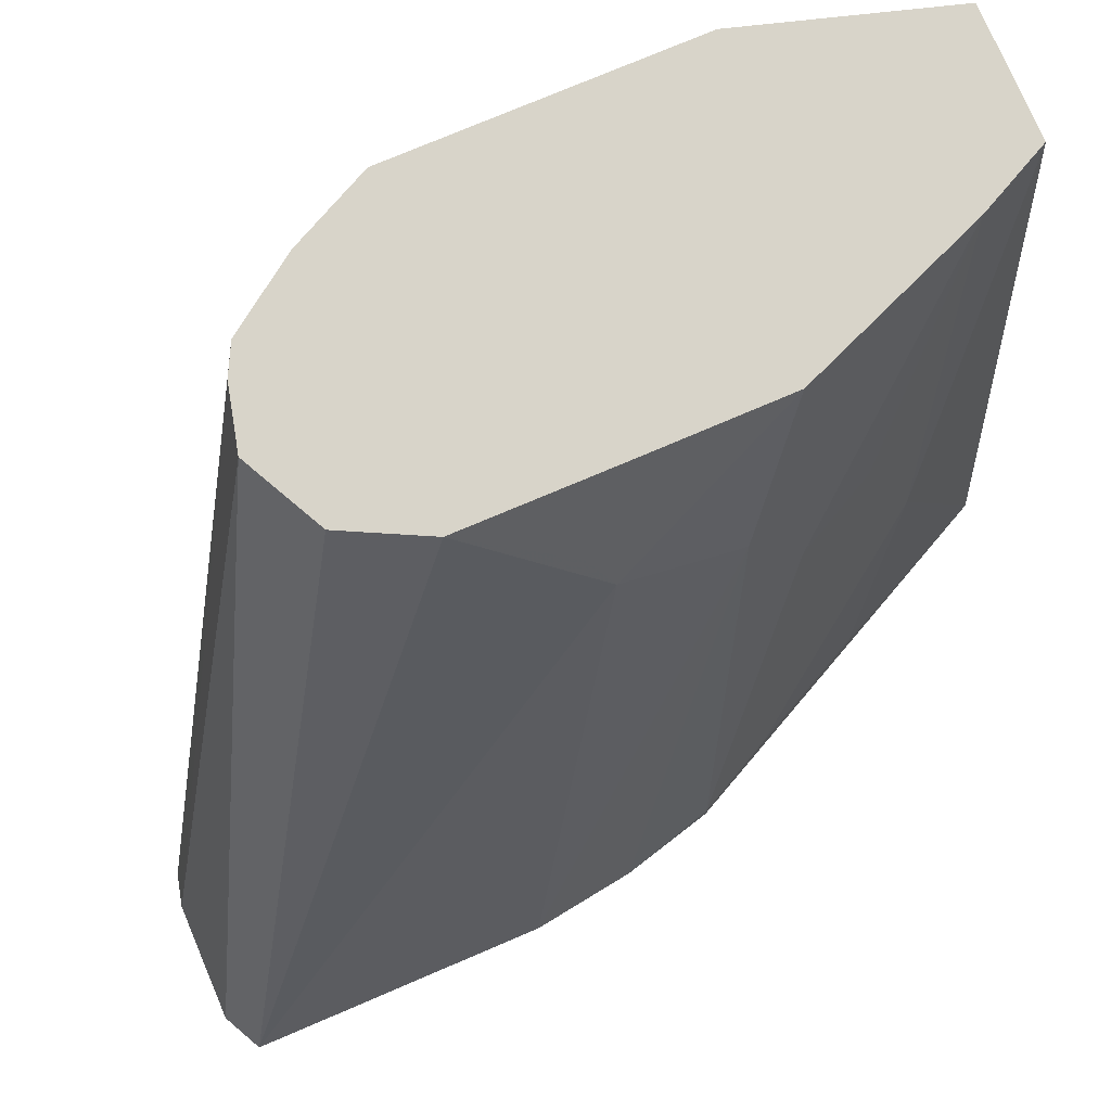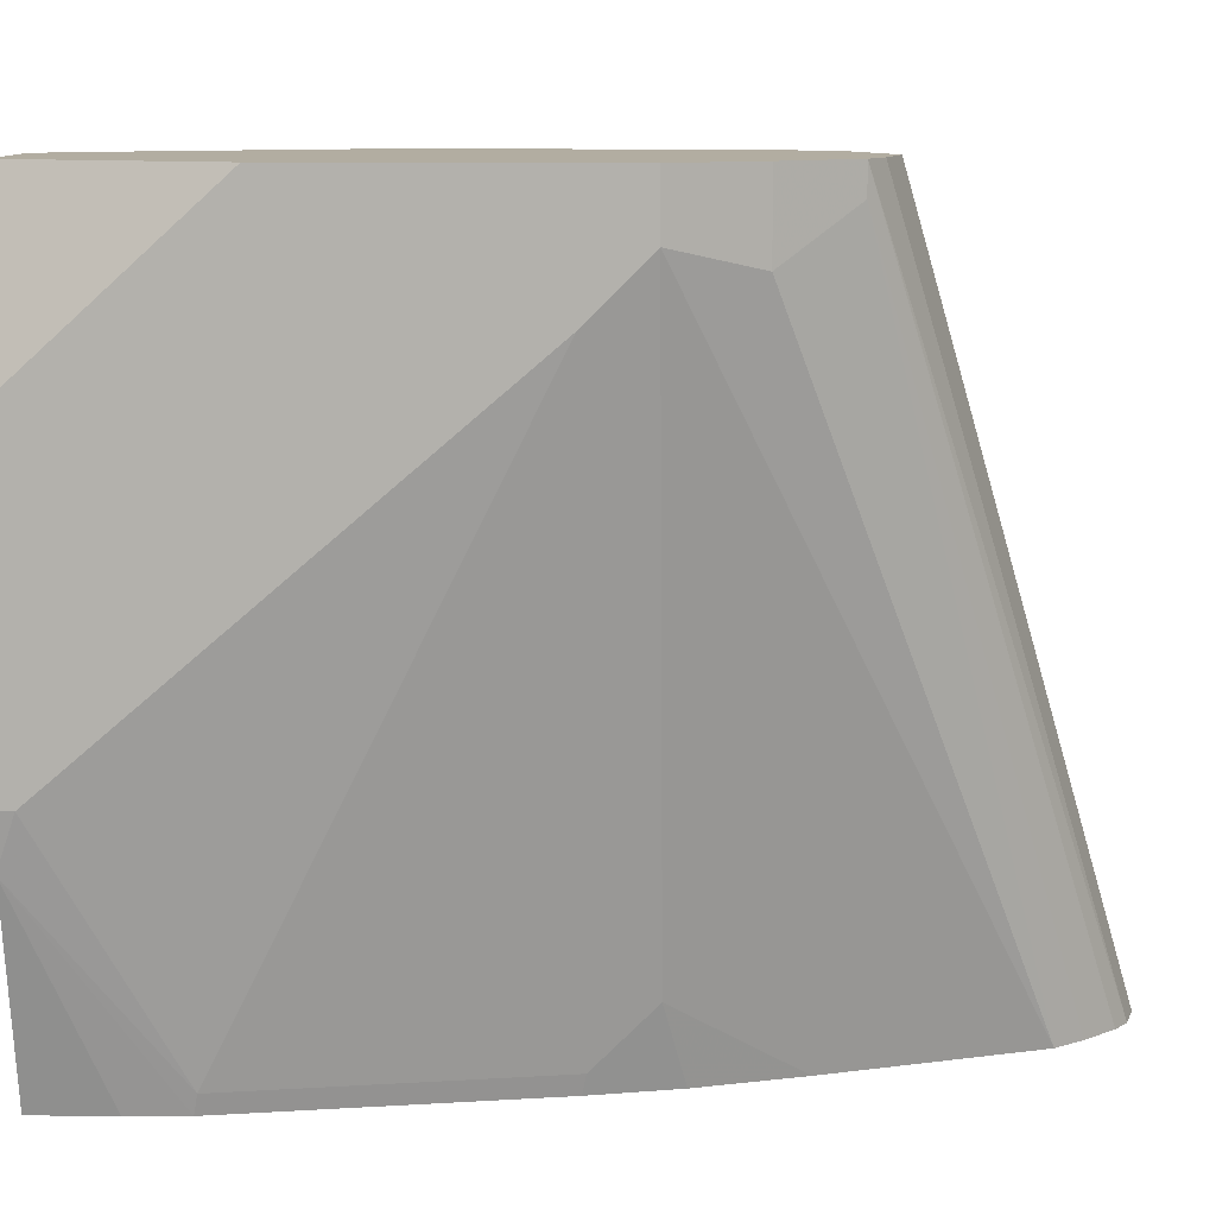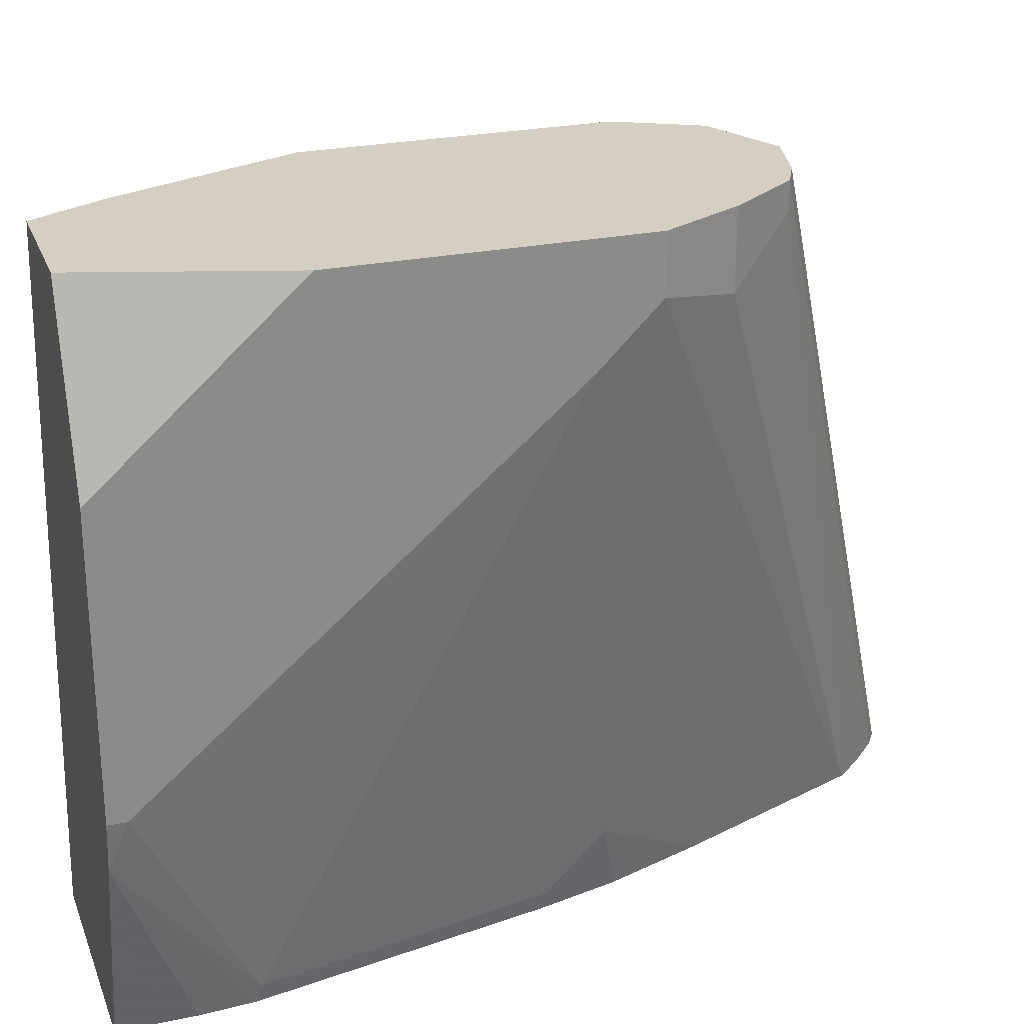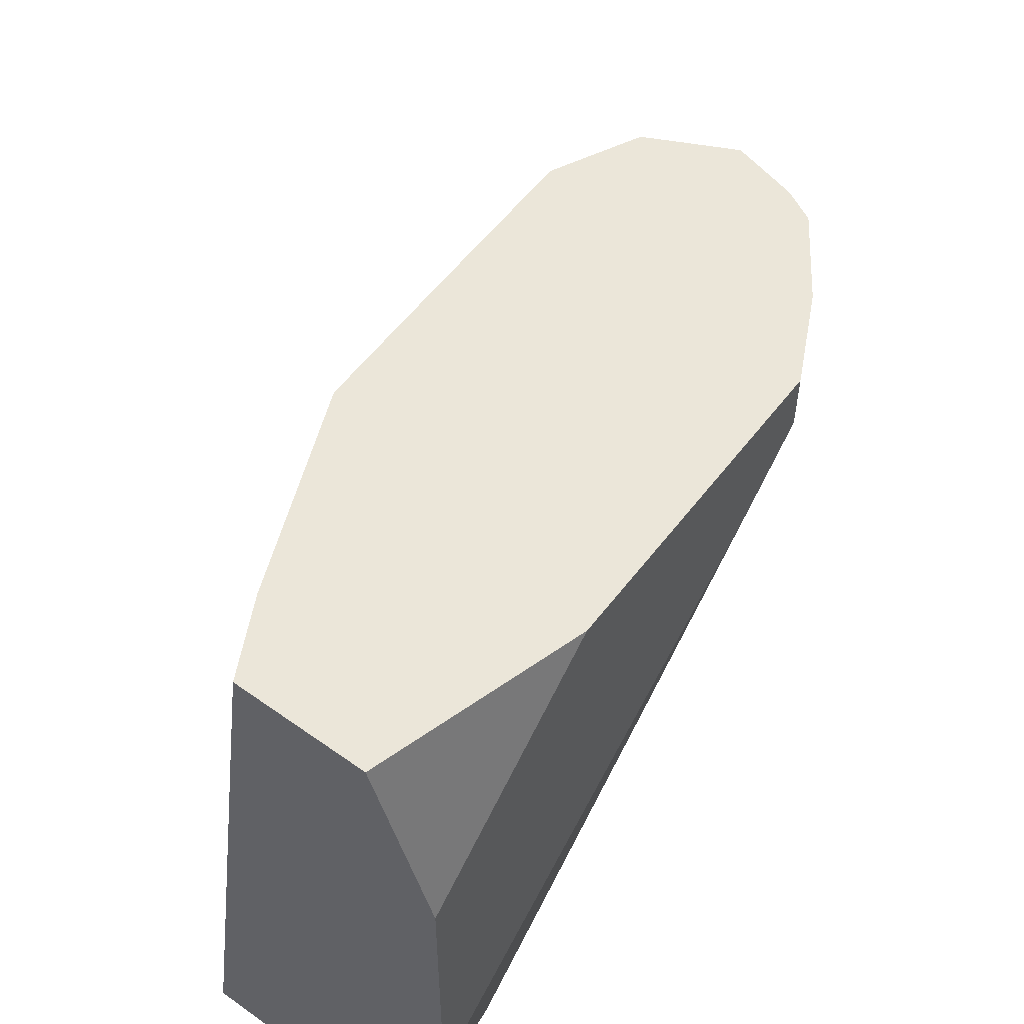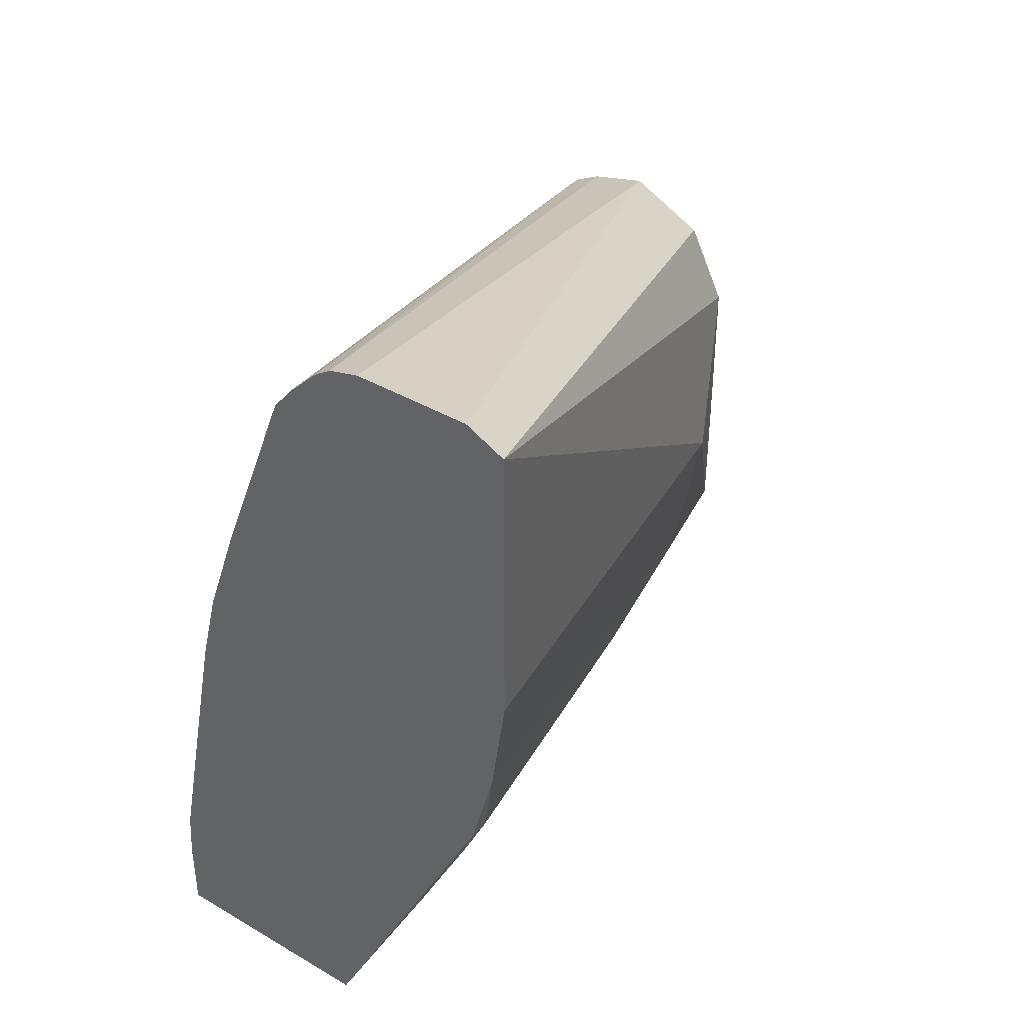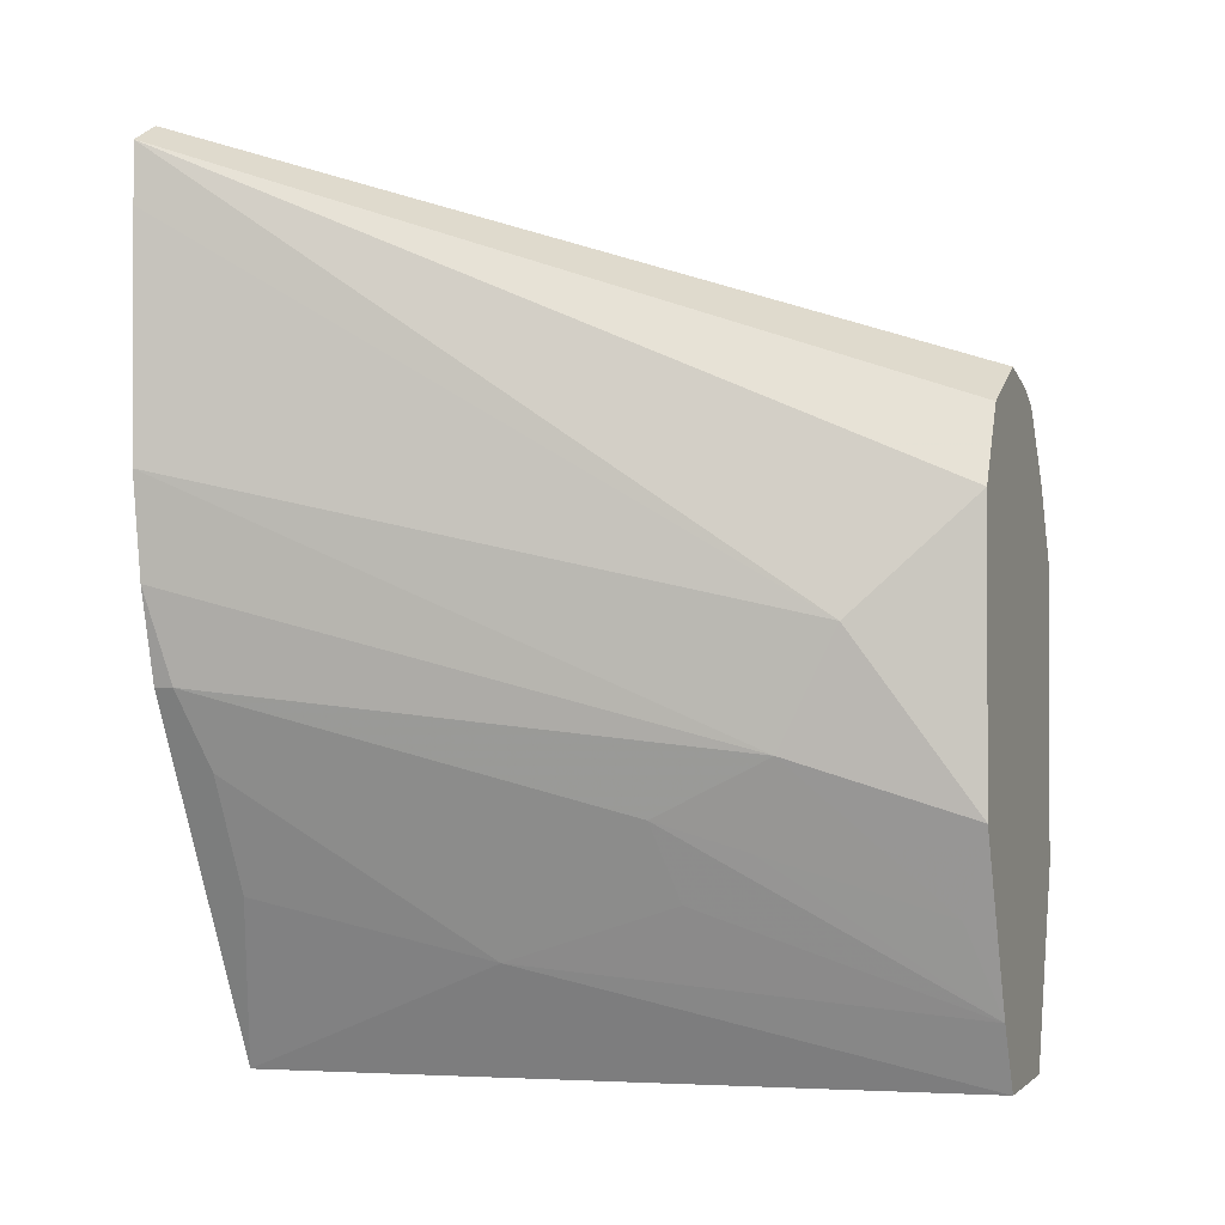
<metadata>
{"format":"obj","ext":"obj","renderer":"f3d","projection":"perspective","resolution":1024,"background":"white","views":[{"elev":75.7,"azim":-113.1,"up":"+Z"},{"elev":10.5,"azim":92.6,"up":"+Z"},{"elev":25.8,"azim":71.8,"up":"+Z"},{"elev":56.3,"azim":36.8,"up":"+Z"},{"elev":39.4,"azim":-144.0,"up":"+Y"},{"elev":-1.0,"azim":-70.0,"up":"+Y"}]}
</metadata>
<code>
v 0.2678 -0.08982 -0.4588
v 0.2325 -0.08982 -0.7156
v 0.3127 -0.08982 -0.4588
v 0.2553 -0.06495 -0.4588
v 0.2224 -0.04863 -0.6184
v 0.3127 -0.08982 -0.7156
v 0.2015 -0.02777 -0.7017
v 0.1807 0.01391 -0.7017
v 0.1842 0.00688 -0.7156
v 0.3335 -0.08982 -0.5211
v 0.3335 -0.02083 -0.4588
v 0.2293 6e-06 -0.4588
v 0.2397 -0.03125 -0.469
v 0.2189 -0.01041 -0.5315
v 0.2085 6e-06 -0.5628
v 0.2224 -0.02777 -0.5559
v 0.3306 -0.08982 -0.6433
v 0.3127 -0.0625 -0.7156
v 0.1668 0.04171 -0.7087
v 0.1736 0.02793 -0.7156
v 0.3335 -0.08982 -0.6253
v 0.3335 0.08335 -0.4588
v 0.2085 0.02087 -0.5211
v 0.2292 0.04189 -0.4588
v 0.2085 0.06255 -0.5003
v 0.3113 -0.04304 -0.7156
v 0.3127 -0.04167 -0.7087
v 0.3335 -0.08337 -0.6253
v 0.1581 0.07471 -0.7156
v 0.1668 0.04171 -0.7156
v 0.3335 0.08335 -0.4794
v 0.3196 0.1112 -0.4588
v 0.1529 0.1111 -0.7156
v 0.2292 0.06246 -0.4588
v 0.2154 0.06945 -0.4864
v 0.2293 0.1042 -0.4588
v 0.1529 0.2153 -0.7156
v 0.1529 0.1945 -0.7156
v 0.2904 0.06117 -0.7156
v 0.2918 0.06255 -0.7087
v 0.3335 0.06255 -0.5003
v 0.2918 0.08335 -0.6879
v 0.271 0.1251 -0.7156
v 0.247 0.1876 -0.7156
v 0.2439 0.1956 -0.7156
v 0.3196 0.1112 -0.4864
v 0.3022 0.1355 -0.4588
v 0.2293 0.08335 -0.4588
v 0.2363 0.1181 -0.4588
v 0.1668 0.2222 -0.7156
v 0.2433 0.132 -0.4588
v 0.2832 0.09023 -0.7156
v 0.2362 0.205 -0.7156
v 0.3022 0.1355 -0.469
v 0.2259 0.2153 -0.7156
v 0.2195 0.2195 -0.7156
v 0.292 0.1406 -0.4588
v 0.1876 0.2223 -0.7156
v 0.257 0.1389 -0.4588
v 0.2709 0.1458 -0.4588
v 0.2085 0.2223 -0.7156
f 23 33 29
f 22 31 46
f 22 46 32
f 23 25 33
f 24 34 25
f 26 39 40
f 25 35 36
f 25 36 37
f 25 37 38
f 25 38 33
f 19 23 29
f 25 34 35
f 19 30 20
f 10 31 22
f 17 28 21
f 17 27 28
f 17 26 27
f 17 18 26
f 15 23 19
f 14 23 15
f 13 23 14
f 12 25 23
f 12 24 25
f 12 23 13
f 10 22 11
f 26 40 27
f 19 29 30
f 27 40 41
f 58 60 61
f 31 41 40
f 10 41 31
f 57 61 60
f 56 61 57
f 50 60 58
f 50 59 60
f 50 51 59
f 47 56 57
f 47 55 56
f 47 53 55
f 47 54 53
f 45 54 46
f 45 53 54
f 42 52 43
f 39 42 40
f 39 52 42
f 37 51 50
f 37 49 51
f 36 49 37
f 35 48 36
f 34 48 35
f 32 54 47
f 32 46 54
f 31 45 46
f 31 44 45
f 31 43 44
f 31 42 43
f 31 40 42
f 27 41 28
f 10 28 41
f 1 34 24
f 8 20 9
f 2 20 30
f 2 9 20
f 2 8 9
f 2 7 8
f 2 5 7
f 1 5 2
f 1 4 5
f 1 12 4
f 1 24 12
f 10 21 28
f 1 48 34
f 1 36 48
f 2 30 29
f 1 49 36
f 1 59 51
f 1 60 59
f 1 57 60
f 1 47 57
f 1 32 47
f 1 22 32
f 1 11 22
f 1 3 11
f 1 10 3
f 1 21 10
f 1 17 21
f 1 6 17
f 1 51 49
f 2 29 33
f 1 2 6
f 2 38 37
f 2 33 38
f 8 19 20
f 8 15 19
f 6 18 17
f 5 8 7
f 5 15 8
f 5 16 15
f 4 16 5
f 4 14 15
f 4 13 14
f 4 12 13
f 3 10 11
f 2 18 6
f 4 15 16
f 2 39 26
f 2 26 18
f 2 50 58
f 2 58 61
f 2 61 56
f 2 55 53
f 2 56 55
f 2 45 44
f 2 37 50
f 2 44 43
f 2 43 52
f 2 52 39
f 2 53 45

</code>
